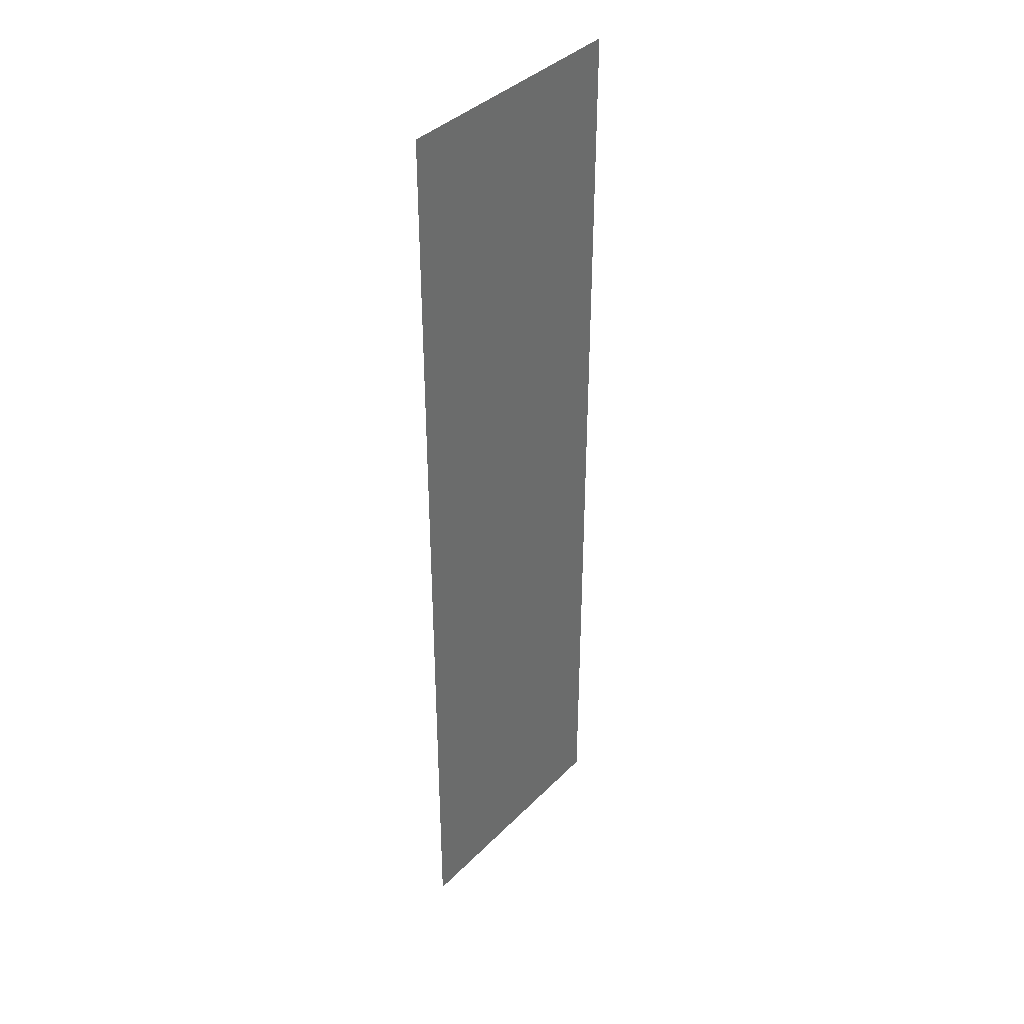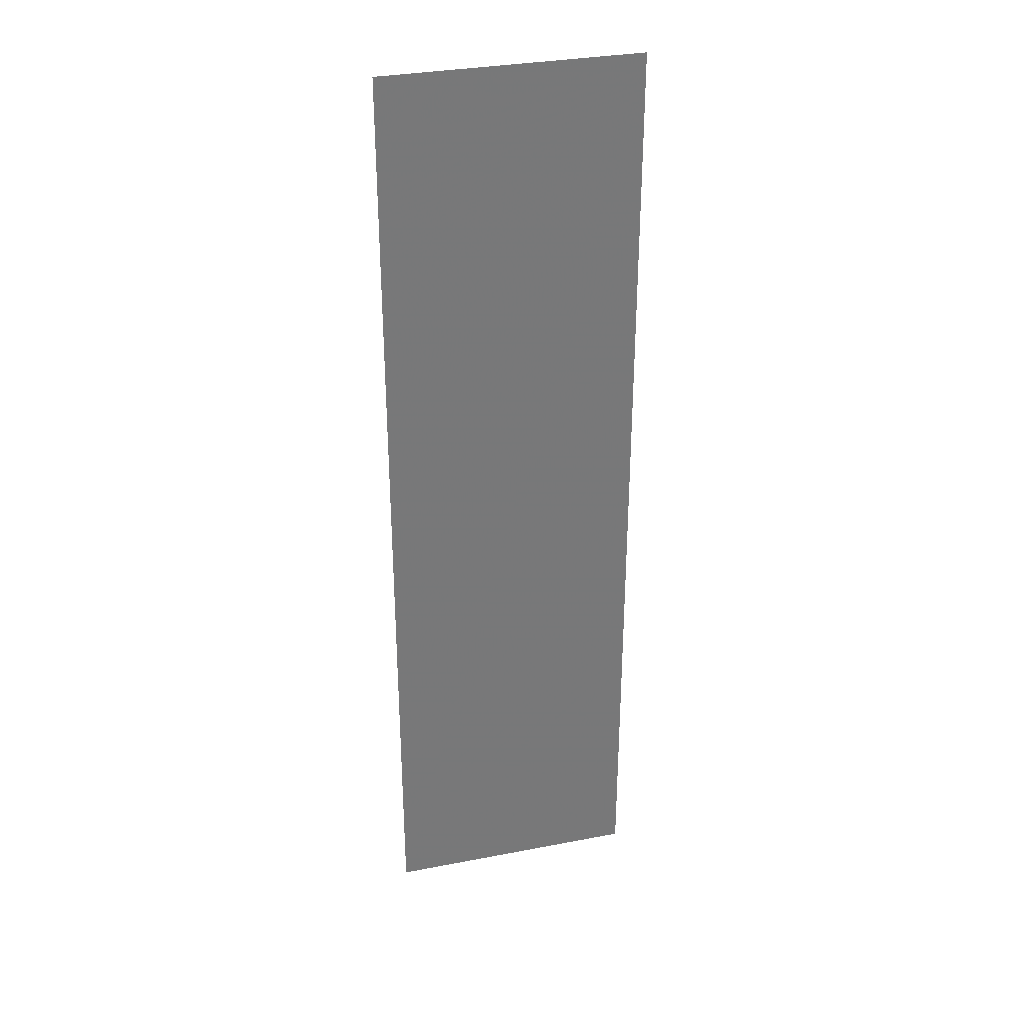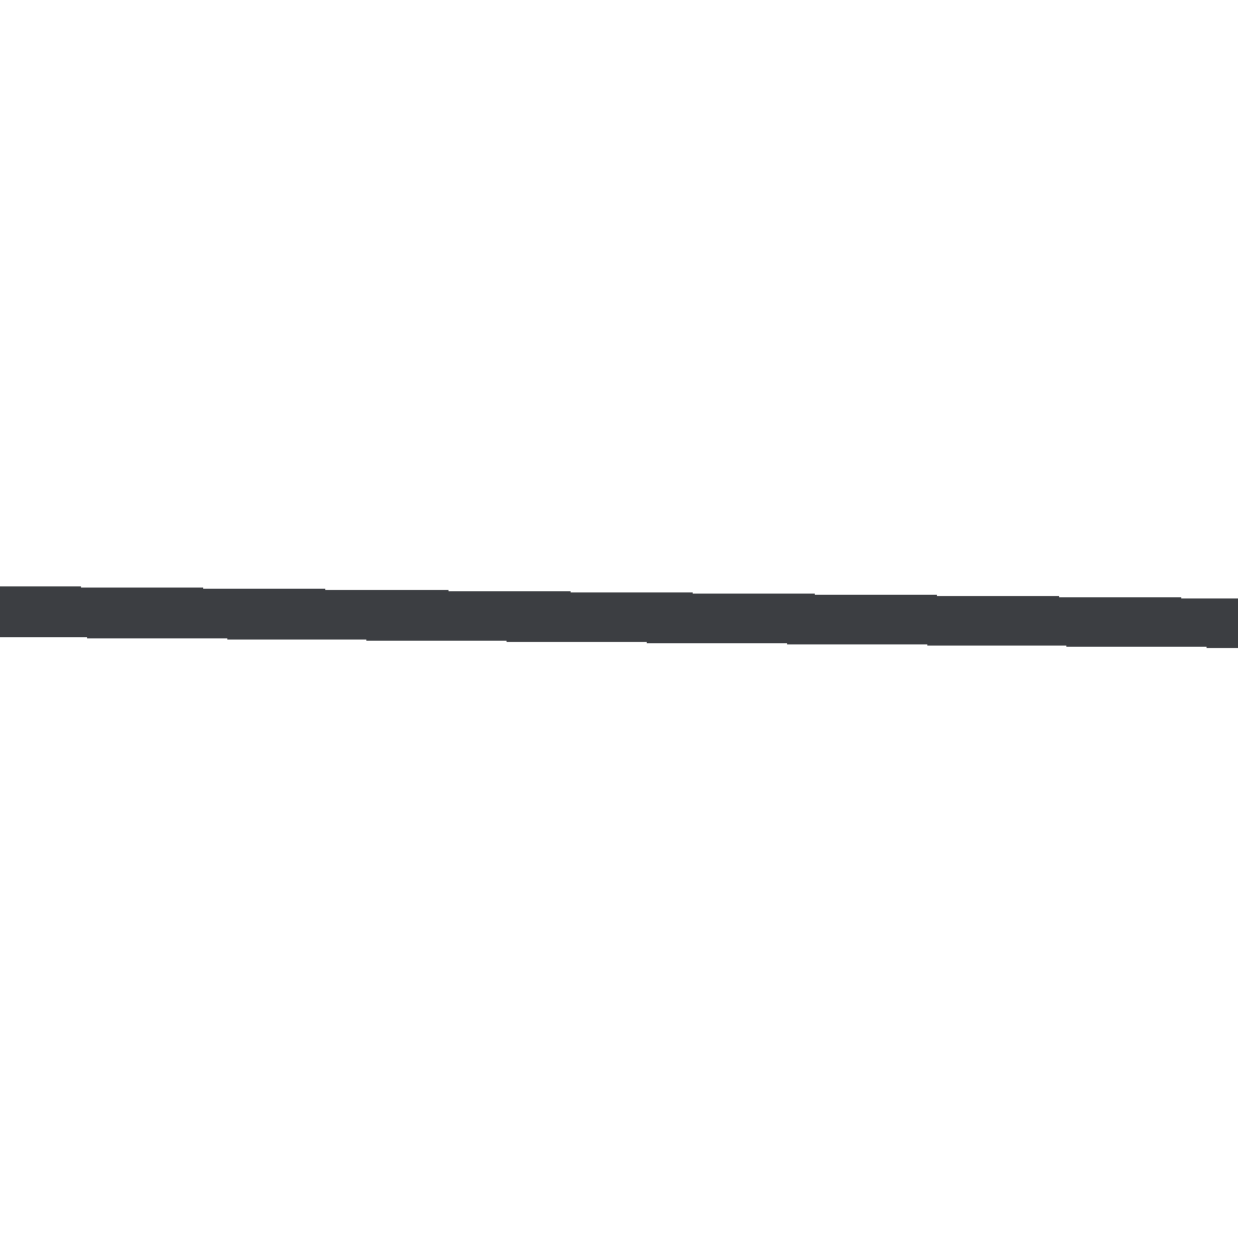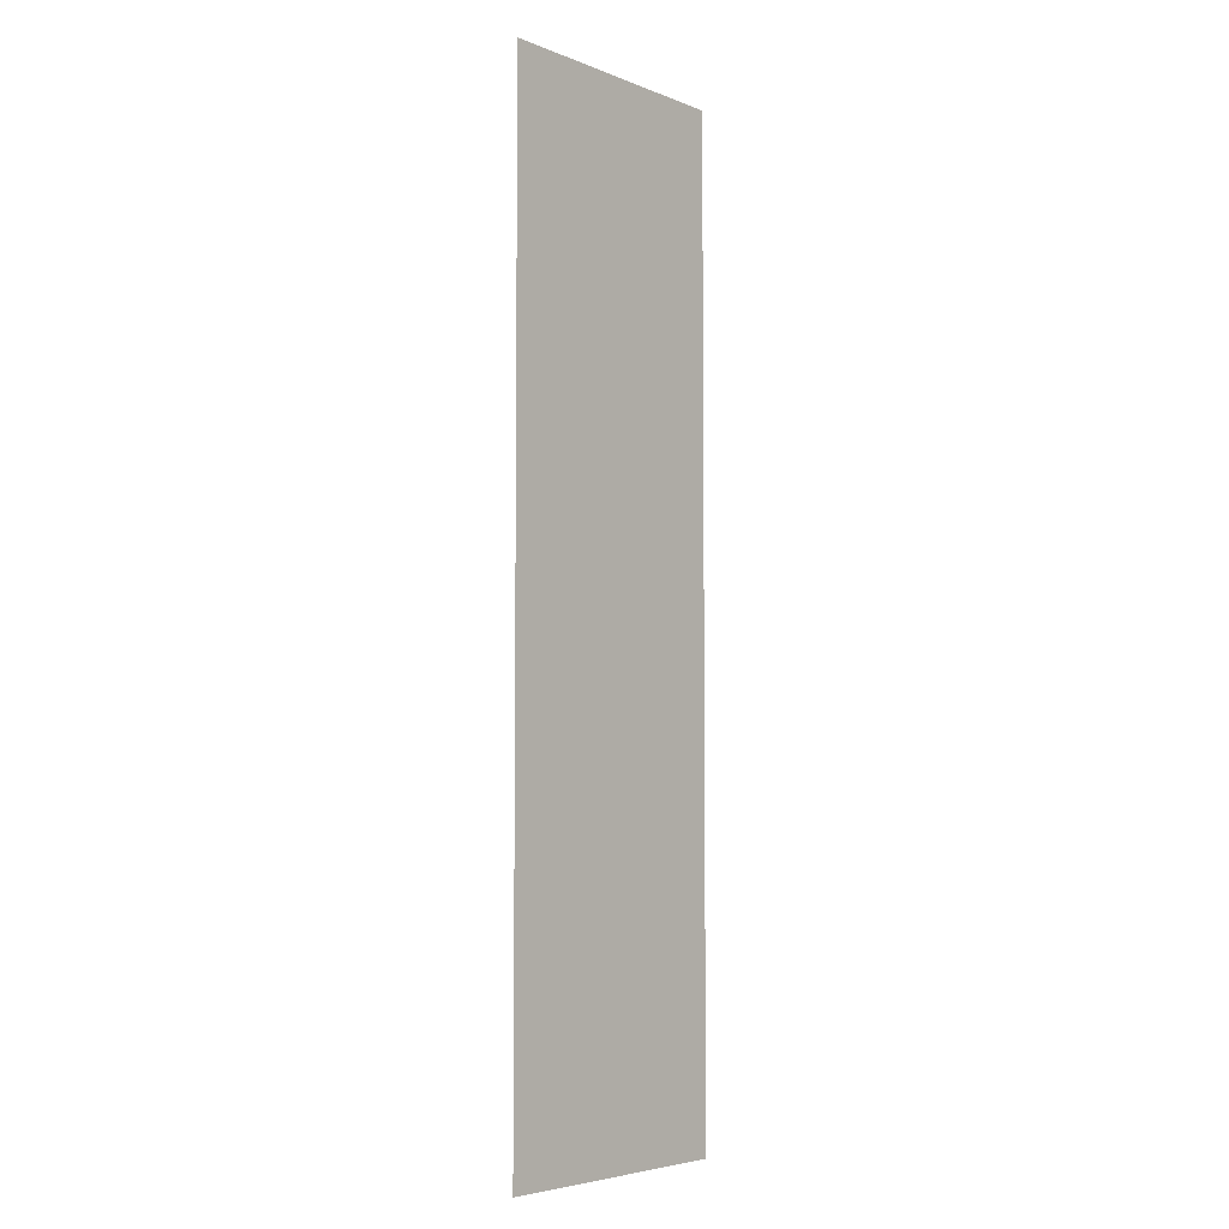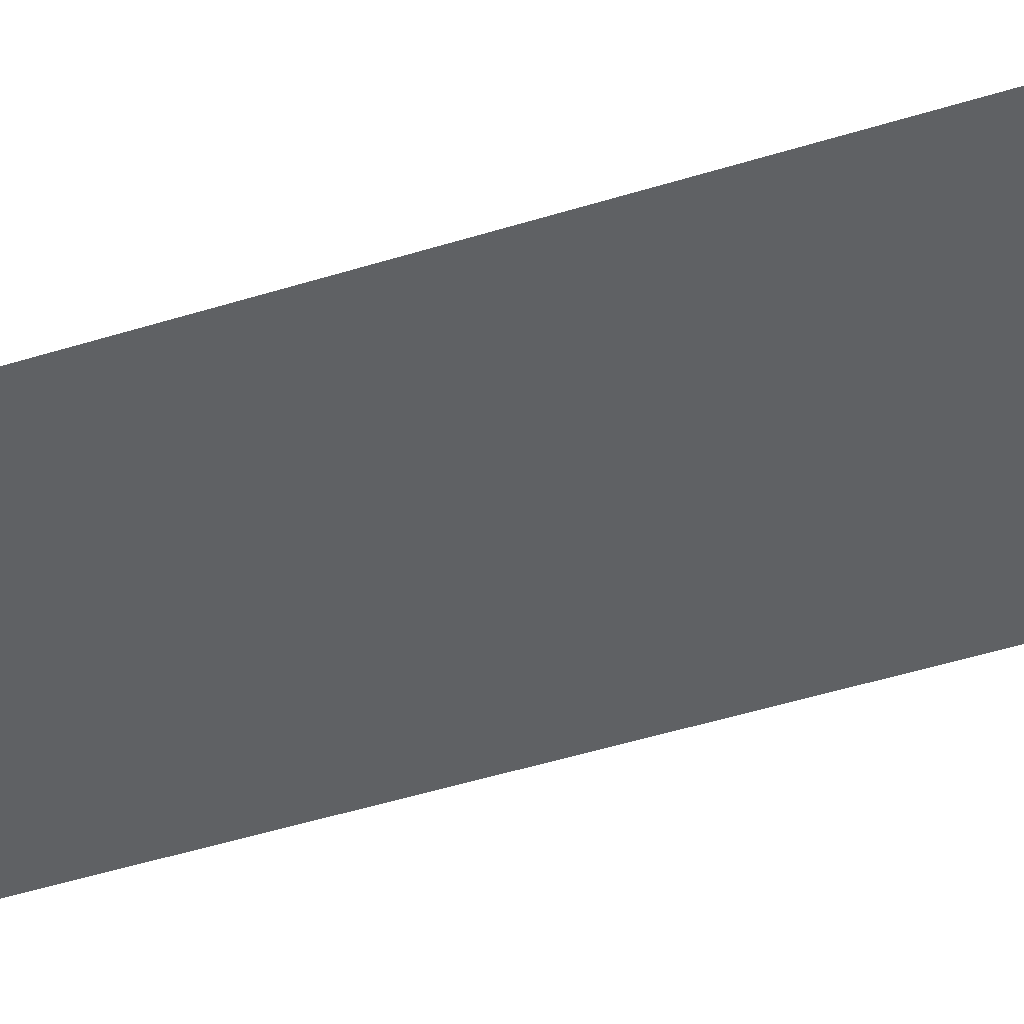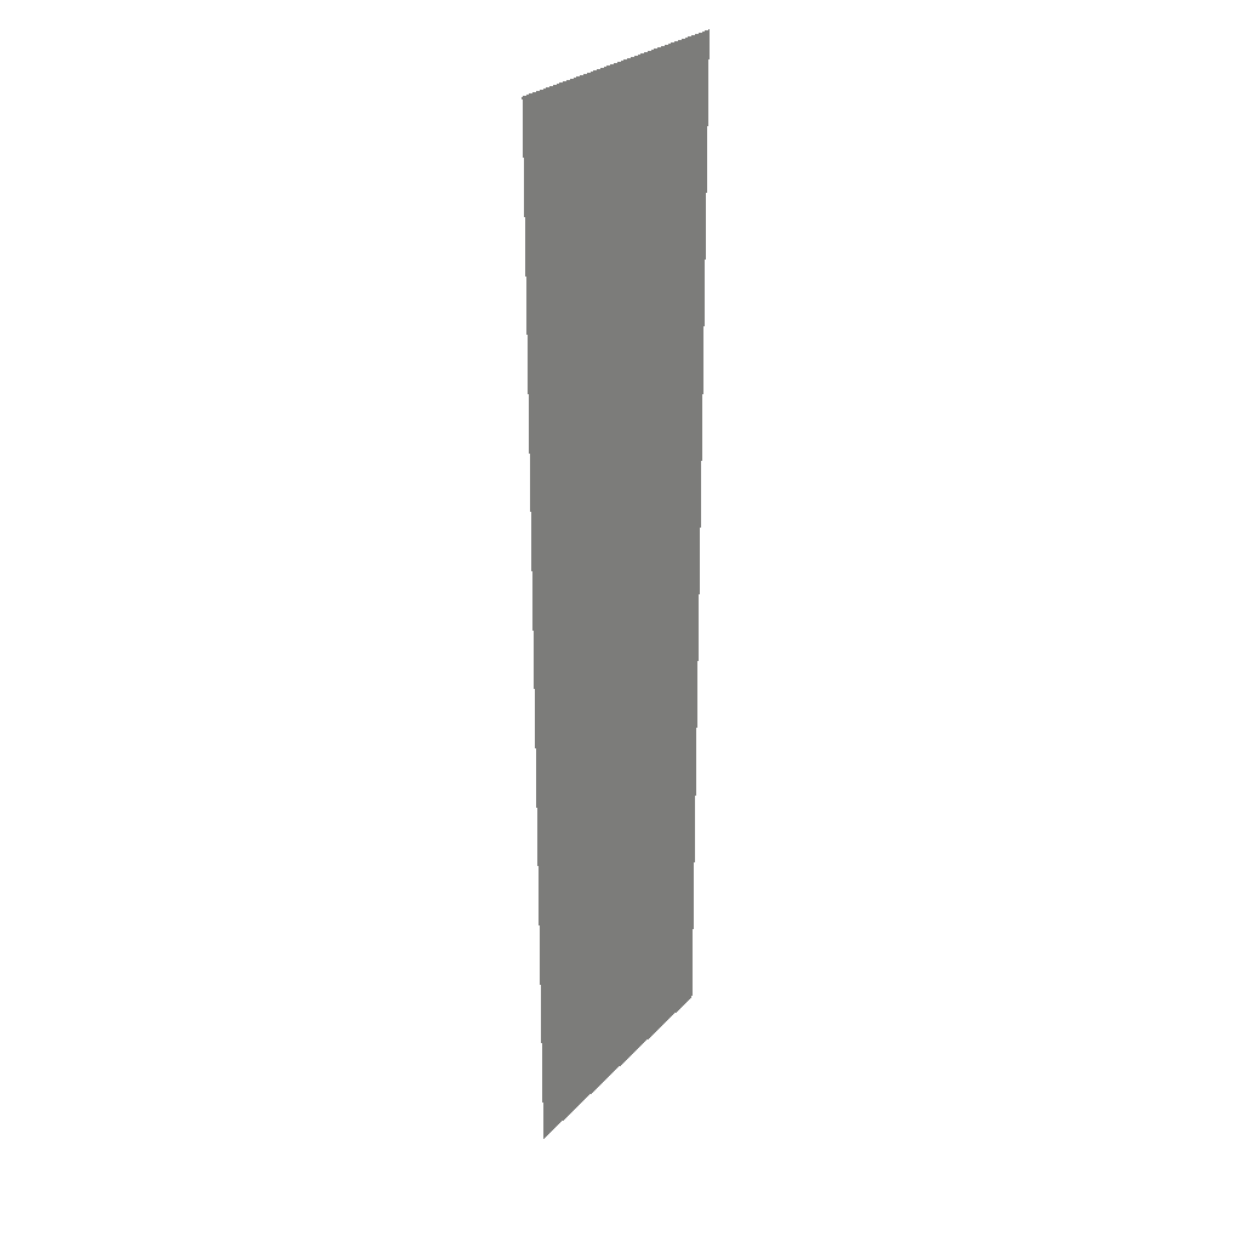
<metadata>
{"format":"obj","ext":"obj","renderer":"f3d","projection":"perspective","resolution":1024,"background":"white","views":[{"elev":38.8,"azim":129.0,"up":"+Y"},{"elev":32.8,"azim":-14.9,"up":"+Y"},{"elev":-3.3,"azim":-99.1,"up":"+Z"},{"elev":-5.0,"azim":129.7,"up":"+Y"},{"elev":-46.4,"azim":-70.2,"up":"+Z"},{"elev":27.5,"azim":-56.3,"up":"+Y"}]}
</metadata>
<code>
v 4403 -51.2 -1434
v 4429 -51.2 -1434
v 4429 44.8 -1434
v 4403 -51.2 -1434
v 4429 44.8 -1434
v 4403 44.8 -1434
f 1 2 3
f 4 5 6

</code>
